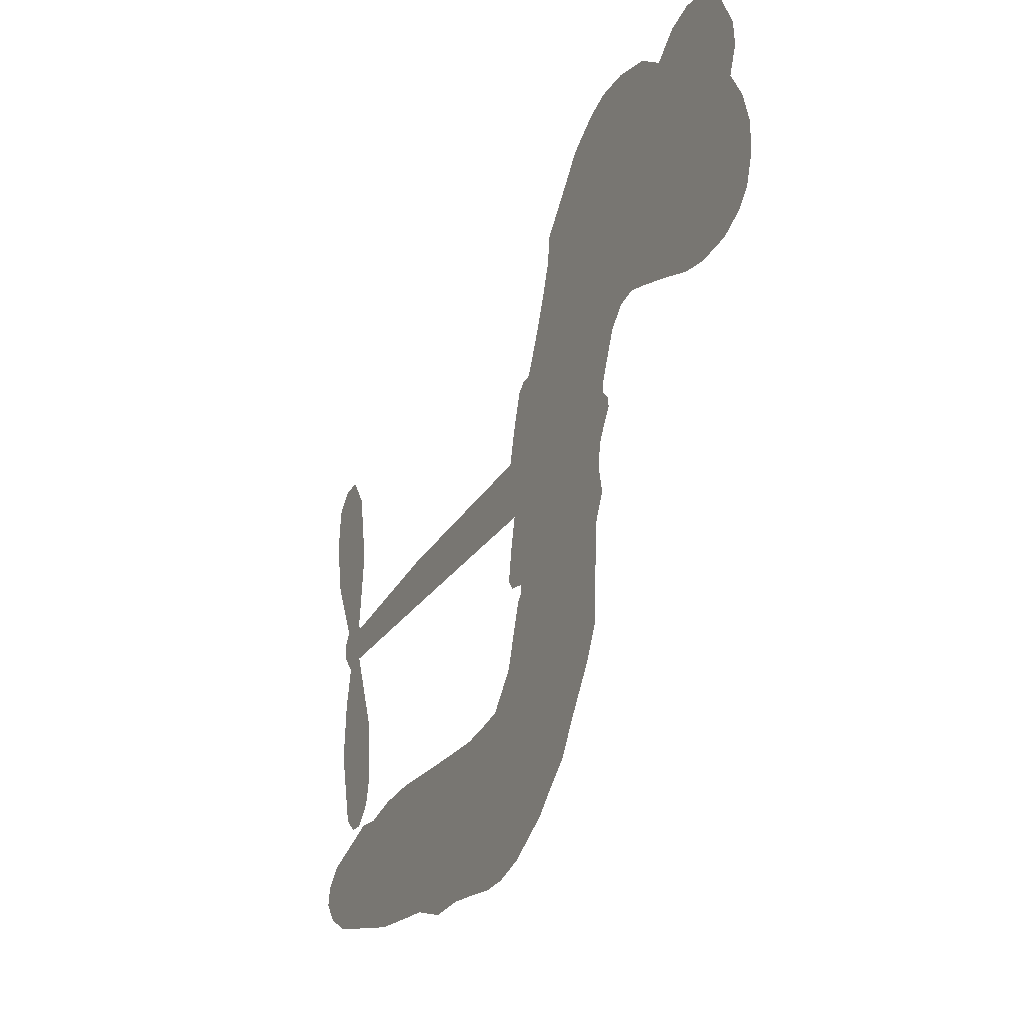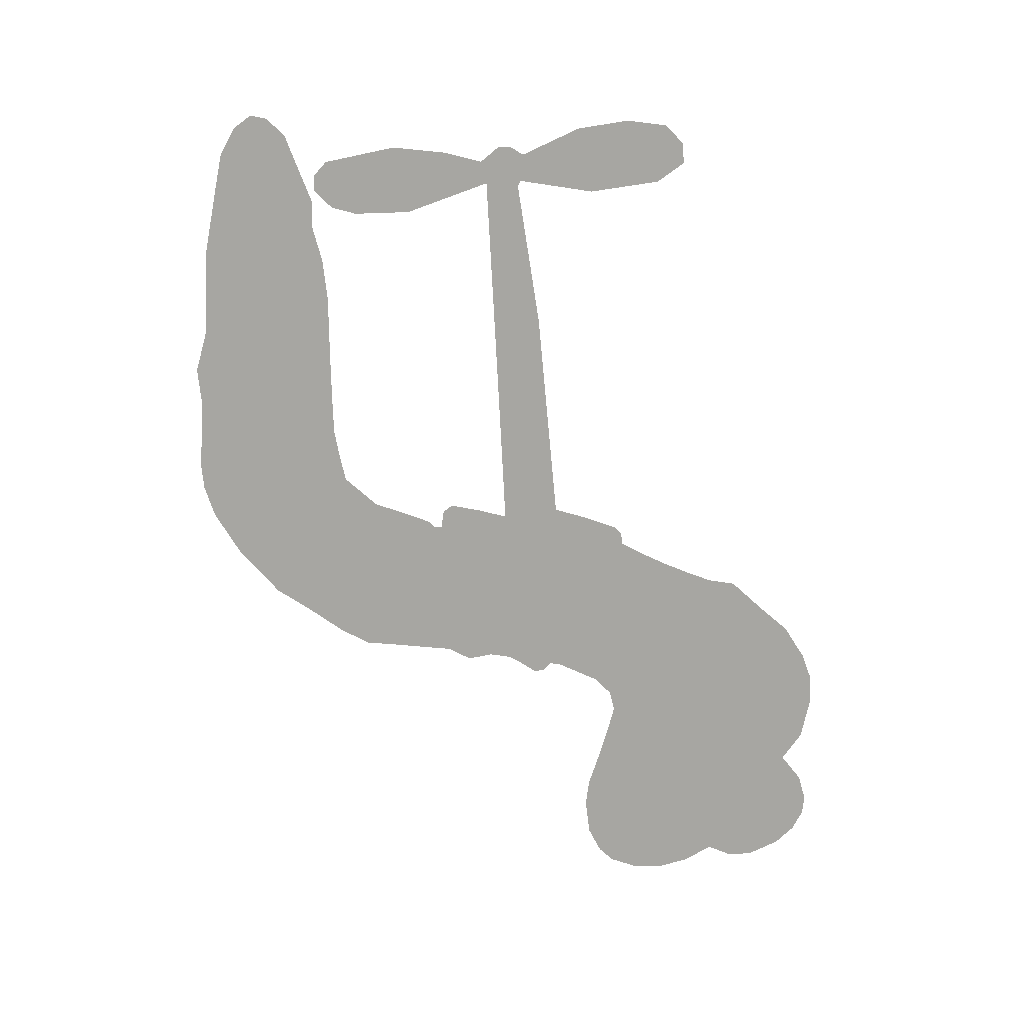
<metadata>
{"format":"obj","ext":"obj","renderer":"f3d","projection":"perspective","resolution":1024,"background":"white","views":[{"elev":-22.3,"azim":-116.3,"up":"+Y"},{"elev":-74.0,"azim":89.0,"up":"+Z"}]}
</metadata>
<code>
v -207.4 43.85 0
v -205.9 48.81 0
v -203.2 53.19 0
v -204.7 57.14 0
v -204.4 60.87 0
v -201.9 65.73 0
v -199 68.63 0
v -195.9 70.18 0
v -192.9 70.49 0
v -188.8 69.25 0
v -184.8 65.97 0
v -180.3 69.02 0
v -173.9 70.32 0
v -168.7 70.03 0
v -164.7 68.46 0
v -159.6 65.09 0
v -151.1 55.12 0
v -150.5 50.82 0
v -143.9 34.84 0
v -142.1 34.56 0
v -140.8 33.27 0
v -137.8 22.74 0
v -103.6 18.94 0
v -80.47 14.9 0
v -79.62 15.35 0
v -81.22 27.48 0
v -79.35 38.72 0
v -76.13 43.04 0
v -72.81 42.69 0
v -69.92 39.81 0
v -69.21 33.28 0
v -70.69 24.94 0
v -75.22 15.66 0
v -73.99 13.59 0
v -73.97 11.5 0
v -76.54 8.553 0
v -75.12 2.5 0
v -74.39 -6.322 0
v -77.04 -17.82 0
v -79.45 -19.92 0
v -81.95 -19.84 0
v -84.72 -16.85 0
v -85.7 -12.81 0
v -85.25 -3.758 0
v -80.13 9.537 0
v -139.2 13.74 0
v -137.3 4.14 0
v -138.5 2.691 0
v -141.4 2.325 0
v -141.4 1.058 0
v -140.4 0.07201 0
v -137.3 -9.401 0
v -132.8 -14.76 0
v -124 -16.76 0
v -100.7 -17.65 0
v -93.82 -18.56 0
v -87.93 -20.31 0
v -83.96 -20.16 0
v -72.76 -24.77 0
v -69.97 -27.77 0
v -69.48 -30.47 0
v -71.68 -33.31 0
v -76.02 -35.61 0
v -93.2 -38.59 0
v -106.7 -38.92 0
v -113.4 -40.67 0
v -119.5 -39.94 0
v -130.5 -40.46 0
v -134.8 -39.94 0
v -139.7 -38.19 0
v -146.9 -33.6 0
v -153.9 -27.08 0
v -161.2 -15.65 0
v -163.6 -10.82 0
v -164.5 3.891 0
v -166.3 7.674 0
v -165.4 11.52 0
v -165.9 15.11 0
v -168.6 19.61 0
v -168.3 21.26 0
v -167 22.48 0
v -167.1 24.11 0
v -170 30.76 0
v -172.6 33.52 0
v -175.7 34.34 0
v -190.3 30.21 0
v -194.6 29.7 0
v -200.2 30.52 0
v -204.1 32.62 0
v -206.1 35 0
v -207.4 39.24 0
v -109.7 11.68 0
v -79.23 13.63 0
v -164.8 23.15 0
v -143.5 1.995 0
v -138.8 -4.516 0
v -166.6 20.08 0
v -143.7 31.71 0
v -138.1 8.902 0
v -94.9 10.62 0
v -77.38 14.95 0
v -87.51 10.08 0
v -83.82 9.809 0
v -167.2 17.47 0
v -143.1 4.786 0
v -80.42 21.42 0
v -76.77 12.15 0
v -77.87 18.67 0
v -73.33 -29.77 0
v -80.58 -16.17 0
v -165.2 28.17 0
v -142.3 -1.177 0
v -164.6 17.76 0
v -200.8 37.36 0
v -193.8 65.1 0
v -173.7 38.7 0
v -139.1 28.1 0
v -140.2 5.228 0
v -92.02 16.92 0
v -86.24 15.91 0
v -148.1 5.004 0
v -149.6 33.07 0
v -161.6 13.74 0
v -167.9 35.77 0
v -142.7 9.436 0
v -81.94 12.22 0
v -148 -0.9527 0
v -85.18 12.8 0
v -88.59 13.37 0
v -161.6 7.961 0
v -85.62 -27.22 0
v -82.69 2.89 0
v -74.9 38.76 0
v -72.96 20.3 0
v -75.71 -12.07 0
v -197.9 58.34 0
v -91.21 10.35 0
v -85.8 -23.45 0
v -79.33 5.412 0
v -92.47 -25.55 0
v -78.37 -22.48 0
v -81.77 -25.18 0
v -169.5 61.89 0
v -131.7 -32.01 0
v -203.2 41.56 0
v -193.3 36.93 0
v -197.9 64.65 0
v -156.9 25.04 0
v -144.6 -8.023 0
v -80.28 33.1 0
v -76.44 22.56 0
v -201 56.24 0
v -196.7 50.71 0
v -197.6 54.49 0
v -190.4 53.94 0
v -193.9 56.67 0
v -84.6 -37.13 0
v -77.38 -27.16 0
v -168 65.87 0
v -158.6 51.68 0
v -132.1 -36.43 0
v -192.9 33.13 0
v -183.2 32.4 0
v -197.2 34.53 0
v -161.3 25.36 0
v -140.9 -7.425 0
v -141 -13.81 0
v -193.9 53.03 0
v -191 46.91 0
v -188.3 60.28 0
v -194.6 60.91 0
v -172.8 65.51 0
v -164.1 62.1 0
v -154.4 52.38 0
v -125 -40.13 0
v -136.7 -33.72 0
v -160.7 20.2 0
v -158.9 33.07 0
v -190.5 57.51 0
v -185.2 55.52 0
v -155.4 60.03 0
v -166.4 32.01 0
v -128.8 -34.62 0
v -125.8 -28.31 0
v -161.3 29.67 0
v -157 55.87 0
v -147.6 42.71 0
v -163.5 34.04 0
v -160.2 59.42 0
v -163.1 42.71 0
v -155.4 44.59 0
v -164.5 38.49 0
v -153.9 48.4 0
v -159 38.77 0
v -169.3 42.97 0
v -149.1 46.71 0
v -168 39.48 0
v -151.6 43.43 0
v -154.7 40.1 0
v -150.4 39.34 0
v -153.2 35.89 0
v -145.8 38.75 0
v -154.2 31.14 0
v -148.5 36.39 0
v -171.1 36.14 0
v -146.6 1.804 0
v -150.2 2.347 0
v -154.1 8.521 0
v -154.2 -2.398 0
v -71.79 36.31 0
v -75.89 34.31 0
v -76.97 29.66 0
v -196.9 42.19 0
v -197.1 38.36 0
v -147.5 23.67 0
v -201.1 48.9 0
v -181 39.61 0
v -137 -13.48 0
v -137.8 -20.83 0
v -135.3 -17.71 0
v -139 -17.15 0
v -145.6 -18.48 0
v -141.7 -19.84 0
v -131.5 -24.01 0
v -145.9 -25.78 0
v -134.3 -21.33 0
v -136.4 -26.61 0
v -129.7 -19.46 0
v -144.7 -22.2 0
v -157.4 -21.32 0
v -141.1 -25.6 0
v -189.1 64.75 0
v -191.3 62.12 0
v -176.6 67.12 0
v -180.3 64.1 0
v -176.2 62.58 0
v -180 58.1 0
v -162.1 66.76 0
v -164.9 65.29 0
v -136.6 -37.16 0
v -141.8 -33.43 0
v -186.1 49.84 0
v -157.5 62.55 0
v -166.5 53.97 0
v -158.2 10.51 0
v -157.4 5.313 0
v -153.7 16.73 0
v -157.7 15.19 0
v -154.5 12.73 0
v -149.7 10.56 0
v -155.6 -10.14 0
v -77.79 26.03 0
v -74 27.07 0
v -69.95 29.11 0
v -72.86 31.78 0
v -199.9 40.6 0
v -200.3 44.78 0
v -196.3 46.42 0
v -142.2 24.45 0
v -149.7 28.12 0
v -200 52.11 0
v -177.4 37.82 0
v -177.3 42.87 0
v -179.5 33.41 0
v -187.9 35.59 0
v -182.5 36.16 0
v -185.8 39.69 0
v -183.7 44.65 0
v -135.1 -30.31 0
v -132.1 -27.94 0
v -139.3 -29.64 0
v -143.6 -29.44 0
v -126.8 -23.62 0
v -112.1 -17.3 0
v -125.5 -20.13 0
v -122.3 -23.57 0
v -118 -17.07 0
v -121.2 -28.09 0
v -122.9 -31.91 0
v -114.1 -24.83 0
v -121.3 -19.9 0
v -126.5 -31.88 0
v -121 -35.86 0
v -118.3 -25.38 0
v -116.8 -21.23 0
v -116 -36.36 0
v -112.7 -21.19 0
v -114.9 -30.56 0
v -106.5 -25.77 0
v -118.8 -31.7 0
v -106.3 -17.51 0
v -110.2 -24.28 0
v -111.3 -28.36 0
v -107 -21.61 0
v -110.1 -34.15 0
v -101.4 -23.26 0
v -128.3 -15.87 0
v -184 61.44 0
v -187.2 53.02 0
v -189.5 50.58 0
v -183.8 52.28 0
v -181.6 54.99 0
v -182.1 48.37 0
v -175.3 53.28 0
v -180.1 51.43 0
v -177.6 47.44 0
v -173.5 45.12 0
v -172.4 41.73 0
v -169.4 48.94 0
v -174.2 49.26 0
v -164.1 57.69 0
v -168.2 57.84 0
v -162.3 53.78 0
v -173.1 58.49 0
v -170.9 54.18 0
v -164.6 49.3 0
v -153.7 4.472 0
v -155.7 1.452 0
v -164 -3.645 0
v -160.3 1.923 0
v -164.3 0.07431 0
v -161 -1.708 0
v -159.9 -6.909 0
v -150.9 7.432 0
v -146.2 8.271 0
v -146.1 13.2 0
v -159.4 -11.85 0
v -149.6 -21.33 0
v -204 45.5 0
v -143.2 28.05 0
v -153.7 27.31 0
v -157.4 29.05 0
v -152.5 22.65 0
v -147.1 30.4 0
v -186.8 31.34 0
v -180.7 42.9 0
v -187.2 46.33 0
v -189.5 42.58 0
v -193.3 43.78 0
v -112.4 -37.11 0
v -106.7 -30.66 0
v -183.3 58.15 0
v -176.6 59 0
v -166.7 45.92 0
v -155.9 -5.974 0
v -150.4 -8.225 0
v -163.7 -7.248 0
v -142.6 13.4 0
v -140.5 18.57 0
v -149.7 15.24 0
v -145.6 18.67 0
v -146.4 26.64 0
v -156.3 20.49 0
v -190 38.84 0
v -105.9 -34.8 0
v -99.96 -38.8 0
v -99.26 -31.43 0
v -103.3 -38.87 0
v -101.7 -35.03 0
v -97.31 -35.32 0
v -103 -31.53 0
v -101.4 -27.57 0
v -93.56 -31.07 0
v -97.2 -25.52 0
v -94.87 -22.36 0
v -91.15 -22.13 0
v -97.24 -18.11 0
v -124.4 12.72 0
v -120.7 20.86 0
v -142.6 21.15 0
v -149.7 19.53 0
v -93.5 -34.84 0
v -88.17 -32.85 0
v -88.9 -37.87 0
v -81.43 -30.31 0
v -98.35 -21.45 0
v -131.8 13.23 0
v -85.09 -30.84 0
v -80.3 -36.38 0
v -82.79 -33.71 0
v -78.69 -32.93 0
v -129.2 21.8 0
v -137.3 19.44 0
v -133.5 22.28 0
v -80.82 -10.95 0
v -77.63 -8.606 0
v -79.29 -2.81 0
v -85.47 -8.283 0
v -81.48 -6.714 0
v -200.4 61.54 0
v -144.7 -3.956 0
v -148.5 -4.906 0
v -159.1 42.92 0
v -158.7 47.3 0
v -156.8 35.88 0
v -150.3 -30.24 0
v -149.9 -26.26 0
v -103.5 -20.11 0
v -155.1 -15.97 0
v -150.2 -16.56 0
v -146.4 -13.29 0
v -152.4 -13 0
v -143.8 -11.42 0
v -149.5 -11.56 0
v -96.62 -29.06 0
v -89.61 -28.81 0
v -88.86 -25.32 0
v -131.8 17.91 0
v -135.5 13.49 0
v -127.9 15.56 0
v -124.9 21.33 0
v -117 12.2 0
v -123.8 17.08 0
v -120.7 12.46 0
v -112.1 19.9 0
v -118.6 16.64 0
v -114.1 15.72 0
v -116.4 20.38 0
v -113.4 11.94 0
v -74.75 -1.911 0
v -78.98 1.24 0
v -83.97 -0.4344 0
v -162.2 46.4 0
v -159.3 -18.49 0
v -153.5 -19.78 0
v -155.6 -24.2 0
v -152.1 -23.69 0
v -135 16.87 0
v -97.79 17.93 0
v -95.39 14.65 0
v -102.3 11.15 0
v -98.59 10.88 0
v -100.2 14.63 0
v -104.4 14.8 0
v -107.8 19.42 0
v -109.9 15.82 0
v -124.6 -35.24 0
v -127.8 -38.09 0
f 112 206 391
f 186 160 174
f 75 130 76
f 203 122 201
f 105 121 206
f 45 107 93
f 51 50 112
f 123 78 77
f 89 88 114
f 125 118 99
f 1 91 145
f 162 164 87
f 25 108 106
f 43 42 110
f 80 79 97
f 126 93 24
f 58 138 142
f 179 299 180
f 128 129 102
f 105 125 325
f 52 166 167
f 143 159 172
f 240 176 70
f 142 138 131
f 176 240 161
f 223 231 219
f 59 158 109
f 95 112 50
f 117 21 98
f 113 94 97
f 97 104 113
f 104 78 113
f 349 383 22
f 166 112 391
f 105 95 49
f 74 73 327
f 51 112 96
f 82 94 111
f 107 34 101
f 52 218 53
f 323 345 322
f 203 260 122
f 90 89 114
f 167 221 218
f 145 256 257
f 91 90 114
f 298 232 170
f 98 19 334
f 282 183 437
f 77 76 130
f 4 3 152
f 152 5 4
f 56 365 366
f 45 126 103
f 115 9 8
f 8 7 147
f 45 139 36
f 106 151 252
f 147 7 6
f 381 158 375
f 114 145 91
f 246 208 245
f 136 154 156
f 10 9 115
f 19 122 334
f 205 83 124
f 17 174 18
f 84 205 116
f 165 111 94
f 182 83 111
f 162 146 164
f 239 15 159
f 206 207 127
f 129 137 102
f 236 234 235
f 350 250 326
f 172 159 14
f 180 302 342
f 126 45 93
f 322 318 320
f 239 238 15
f 211 150 212
f 5 152 390
f 136 152 154
f 25 93 101
f 31 30 210
f 107 45 36
f 124 192 197
f 161 183 144
f 119 430 137
f 120 119 129
f 296 364 376
f 359 361 355
f 287 274 285
f 363 373 406
f 276 285 281
f 50 49 95
f 53 218 220
f 275 54 297
f 49 48 118
f 126 128 103
f 274 287 294
f 58 57 138
f 78 123 113
f 407 406 131
f 118 105 49
f 375 158 142
f 68 161 69
f 61 109 62
f 421 139 132
f 109 60 59
f 166 52 96
f 423 394 160
f 60 109 61
f 348 349 351
f 85 84 116
f 141 58 142
f 162 87 86
f 43 110 385
f 134 32 151
f 386 385 135
f 110 42 41
f 110 135 385
f 102 103 128
f 57 366 407
f 40 110 41
f 40 39 110
f 421 387 420
f 119 137 129
f 141 158 59
f 37 36 139
f 105 206 95
f 47 118 48
f 94 81 97
f 95 206 112
f 430 433 432
f 432 100 430
f 413 416 369
f 82 81 94
f 177 165 94
f 98 20 19
f 98 21 20
f 97 79 104
f 63 62 109
f 108 151 106
f 117 330 259
f 210 133 211
f 93 107 101
f 83 82 111
f 259 22 117
f 348 99 46
f 47 99 118
f 24 93 25
f 132 139 45
f 35 34 107
f 126 24 128
f 101 34 33
f 118 125 105
f 130 123 77
f 115 8 147
f 128 24 120
f 108 101 33
f 27 133 28
f 108 33 134
f 255 253 254
f 185 111 165
f 28 133 29
f 133 30 29
f 129 128 120
f 110 39 135
f 159 15 14
f 145 114 256
f 193 160 394
f 101 108 25
f 389 388 385
f 36 35 107
f 168 154 153
f 81 80 97
f 372 373 363
f 151 108 134
f 214 114 164
f 145 257 329
f 163 265 335
f 179 233 171
f 390 6 5
f 147 390 171
f 113 123 177
f 177 123 248
f 209 346 392
f 397 396 225
f 261 154 152
f 27 150 211
f 253 252 151
f 152 136 390
f 3 2 216
f 168 169 300
f 261 152 3
f 168 156 154
f 261 153 154
f 234 236 172
f 179 156 155
f 147 171 115
f 64 374 372
f 375 380 381
f 141 142 158
f 142 131 375
f 172 14 13
f 143 173 239
f 308 205 197
f 196 198 187
f 283 175 67
f 161 144 176
f 264 266 163
f 214 146 213
f 85 262 264
f 262 85 116
f 114 88 164
f 87 164 88
f 177 94 113
f 332 148 331
f 112 166 96
f 166 149 403
f 346 209 345
f 223 219 221
f 169 168 153
f 155 156 168
f 265 162 86
f 162 265 146
f 179 180 170
f 11 10 232
f 136 156 171
f 171 156 179
f 12 234 13
f 172 13 234
f 173 311 189
f 189 311 313
f 16 173 189
f 200 198 199
f 288 280 284
f 183 282 144
f 270 184 224
f 70 176 241
f 245 248 123
f 148 165 177
f 188 194 192
f 188 182 185
f 179 155 299
f 179 170 233
f 299 300 242
f 301 302 180
f 188 192 124
f 17 181 186
f 83 182 124
f 438 161 68
f 437 283 279
f 288 290 286
f 220 226 228
f 332 165 148
f 188 185 178
f 17 186 174
f 189 186 181
f 174 193 18
f 185 182 111
f 202 187 200
f 182 188 124
f 16 189 243
f 311 173 312
f 189 313 186
f 194 190 192
f 18 193 196
f 194 188 178
f 190 195 197
f 160 193 174
f 198 196 193
f 122 204 201
f 393 194 199
f 160 313 316
f 304 314 343
f 190 197 192
f 198 193 191
f 197 195 308
f 199 191 393
f 198 191 199
f 395 194 178
f 198 200 187
f 201 200 199
f 204 19 202
f 395 199 194
f 201 395 203
f 332 178 185
f 204 202 200
f 260 331 333
f 201 204 200
f 19 204 122
f 83 205 84
f 197 205 124
f 207 206 121
f 206 127 391
f 324 317 207
f 130 320 246
f 250 350 249
f 123 130 245
f 127 207 209
f 207 121 324
f 30 133 210
f 133 27 211
f 150 26 212
f 210 211 255
f 252 212 26
f 253 255 212
f 146 354 339
f 258 153 216
f 146 214 164
f 256 214 213
f 353 247 333
f 348 46 349
f 2 1 329
f 216 257 258
f 307 263 308
f 354 267 338
f 52 167 218
f 221 220 218
f 221 167 223
f 269 270 227
f 219 226 220
f 53 220 228
f 167 222 223
f 219 220 221
f 402 400 404
f 328 225 229
f 222 229 223
f 269 227 271
f 226 227 224
f 224 273 228
f 397 72 396
f 71 70 241
f 227 226 219
f 226 224 228
f 223 229 231
f 144 269 176
f 273 224 184
f 297 53 228
f 399 251 327
f 231 229 225
f 400 402 399
f 426 427 425
f 71 241 272
f 219 231 227
f 10 115 232
f 233 115 171
f 170 232 233
f 115 233 232
f 11 235 12
f 234 12 235
f 11 232 298
f 236 143 172
f 235 11 298
f 235 237 343
f 299 301 180
f 237 302 304
f 143 239 159
f 173 16 238
f 173 238 239
f 70 69 240
f 161 240 69
f 176 269 271
f 271 231 272
f 338 268 337
f 262 263 217
f 314 312 143
f 189 181 243
f 316 313 244
f 246 245 130
f 249 248 245
f 319 322 321
f 318 207 317
f 250 249 208
f 215 260 333
f 249 245 208
f 248 247 353
f 250 208 324
f 247 248 249
f 325 250 324
f 325 326 250
f 230 399 424
f 400 222 401
f 106 252 26
f 253 151 32
f 255 254 31
f 212 252 253
f 210 255 31
f 253 32 254
f 212 255 211
f 214 256 114
f 257 256 213
f 257 213 258
f 216 2 329
f 339 258 213
f 169 153 258
f 330 117 98
f 326 351 350
f 331 260 203
f 259 330 352
f 3 216 261
f 153 261 216
f 263 262 116
f 266 264 262
f 310 304 305
f 301 242 303
f 265 266 267
f 266 262 217
f 267 266 217
f 265 163 266
f 268 267 217
f 268 338 267
f 263 336 217
f 268 303 337
f 270 269 144
f 227 231 271
f 270 144 282
f 227 270 224
f 272 231 225
f 176 271 241
f 272 225 396
f 241 271 272
f 184 278 276
f 228 273 275
f 276 284 285
f 285 274 277
f 273 276 275
f 284 276 278
f 184 276 273
f 54 275 281
f 175 283 437
f 276 281 275
f 279 184 282
f 278 184 279
f 437 279 282
f 290 288 284
f 376 398 296
f 277 54 281
f 282 184 270
f 438 183 161
f 66 286 67
f 67 286 283
f 279 290 278
f 284 280 285
f 285 280 287
f 277 281 285
f 340 65 295
f 278 290 284
f 292 287 280
f 294 287 292
f 340 286 66
f 341 293 295
f 292 280 293
f 358 359 355
f 279 283 290
f 286 290 283
f 293 280 288
f 291 294 398
f 294 292 289
f 295 293 288
f 289 292 293
f 294 289 296
f 294 291 274
f 340 288 286
f 293 341 289
f 361 362 341
f 365 376 364
f 342 170 180
f 275 297 228
f 237 235 298
f 300 299 155
f 301 299 242
f 168 300 155
f 337 300 169
f 242 337 303
f 342 302 237
f 305 301 303
f 311 312 244
f 336 303 268
f 307 310 306
f 301 305 302
f 305 303 306
f 303 336 306
f 304 302 305
f 307 306 263
f 305 306 310
f 308 263 116
f 307 195 309
f 308 116 205
f 195 307 308
f 309 344 316
f 309 244 315
f 307 309 310
f 315 310 309
f 312 173 143
f 313 311 244
f 314 143 236
f 315 312 314
f 244 309 316
f 186 313 160
f 343 314 236
f 315 314 304
f 315 304 310
f 244 312 315
f 344 309 195
f 393 394 423
f 208 246 317
f 318 317 246
f 75 320 130
f 207 318 209
f 323 251 345
f 320 318 246
f 320 321 322
f 322 319 323
f 320 75 321
f 318 322 209
f 347 74 323
f 327 323 74
f 317 324 208
f 325 324 121
f 105 325 121
f 326 325 125
f 348 326 125
f 350 247 249
f 230 425 399
f 323 327 251
f 427 397 328
f 73 399 327
f 145 329 1
f 216 329 257
f 334 330 98
f 215 352 260
f 332 331 203
f 331 148 333
f 178 332 203
f 332 185 165
f 353 333 148
f 371 247 350
f 122 260 334
f 334 260 352
f 336 263 306
f 265 86 335
f 268 217 336
f 300 337 242
f 337 169 338
f 169 258 339
f 265 354 146
f 146 339 213
f 169 339 338
f 65 340 66
f 288 340 295
f 65 355 295
f 341 295 355
f 237 298 342
f 170 342 298
f 235 343 236
f 304 343 237
f 195 190 344
f 423 344 190
f 346 345 251
f 322 345 209
f 399 425 400
f 391 392 149
f 99 348 125
f 323 319 347
f 413 410 368
f 259 370 22
f 215 351 370
f 326 348 351
f 371 333 247
f 370 351 349
f 371 215 333
f 259 352 215
f 334 352 330
f 148 177 353
f 248 353 177
f 267 354 265
f 339 354 338
f 360 363 357
f 289 341 362
f 357 359 360
f 358 356 359
f 364 140 365
f 360 359 356
f 355 65 358
f 361 359 357
f 356 64 360
f 364 405 140
f 361 357 362
f 355 361 341
f 357 363 405
f 289 362 296
f 360 64 372
f 374 157 373
f 296 362 364
f 362 357 405
f 366 365 140
f 398 376 55
f 366 140 407
f 56 366 57
f 417 415 418
f 365 56 367
f 428 384 383
f 22 370 349
f 215 370 259
f 350 351 371
f 215 371 351
f 373 157 380
f 363 360 372
f 378 375 131
f 373 378 406
f 372 374 373
f 381 380 379
f 365 367 376
f 55 376 367
f 377 410 408
f 46 383 349
f 406 378 131
f 373 380 378
f 63 381 379
f 380 375 378
f 157 379 380
f 63 109 381
f 158 381 109
f 408 382 384
f 22 383 384
f 386 135 38
f 377 408 428
f 428 46 409
f 385 386 389
f 387 386 38
f 389 44 388
f 421 420 37
f 422 44 387
f 386 387 389
f 43 385 388
f 44 389 387
f 171 390 136
f 6 390 147
f 392 391 127
f 166 391 149
f 209 392 127
f 149 392 346
f 394 393 191
f 190 194 393
f 193 394 191
f 423 160 316
f 203 395 178
f 199 395 201
f 272 396 71
f 222 328 229
f 328 397 225
f 291 398 55
f 294 296 398
f 400 328 222
f 401 222 167
f 399 402 251
f 167 403 401
f 404 149 346
f 404 400 401
f 346 251 402
f 166 403 167
f 404 403 149
f 404 401 403
f 346 402 404
f 140 405 363
f 362 405 364
f 407 131 138
f 363 406 140
f 407 138 57
f 140 406 407
f 410 377 368
f 413 411 410
f 428 408 384
f 382 408 410
f 413 414 416
f 382 410 411
f 369 411 413
f 416 414 412
f 436 434 435
f 413 368 414
f 417 416 412
f 92 436 419
f 418 369 416
f 417 419 436
f 139 421 37
f 417 418 416
f 417 412 419
f 387 38 420
f 422 421 132
f 344 423 316
f 421 422 387
f 393 423 190
f 72 397 427
f 399 73 424
f 400 425 328
f 425 427 328
f 425 230 426
f 72 427 426
f 46 428 383
f 377 428 409
f 119 429 430
f 137 430 100
f 432 433 431
f 429 23 433
f 434 431 433
f 433 430 429
f 434 433 23
f 415 417 436
f 92 431 434
f 434 436 92
f 434 23 435
f 415 436 435
f 437 183 438
f 68 175 438
f 437 438 175

</code>
